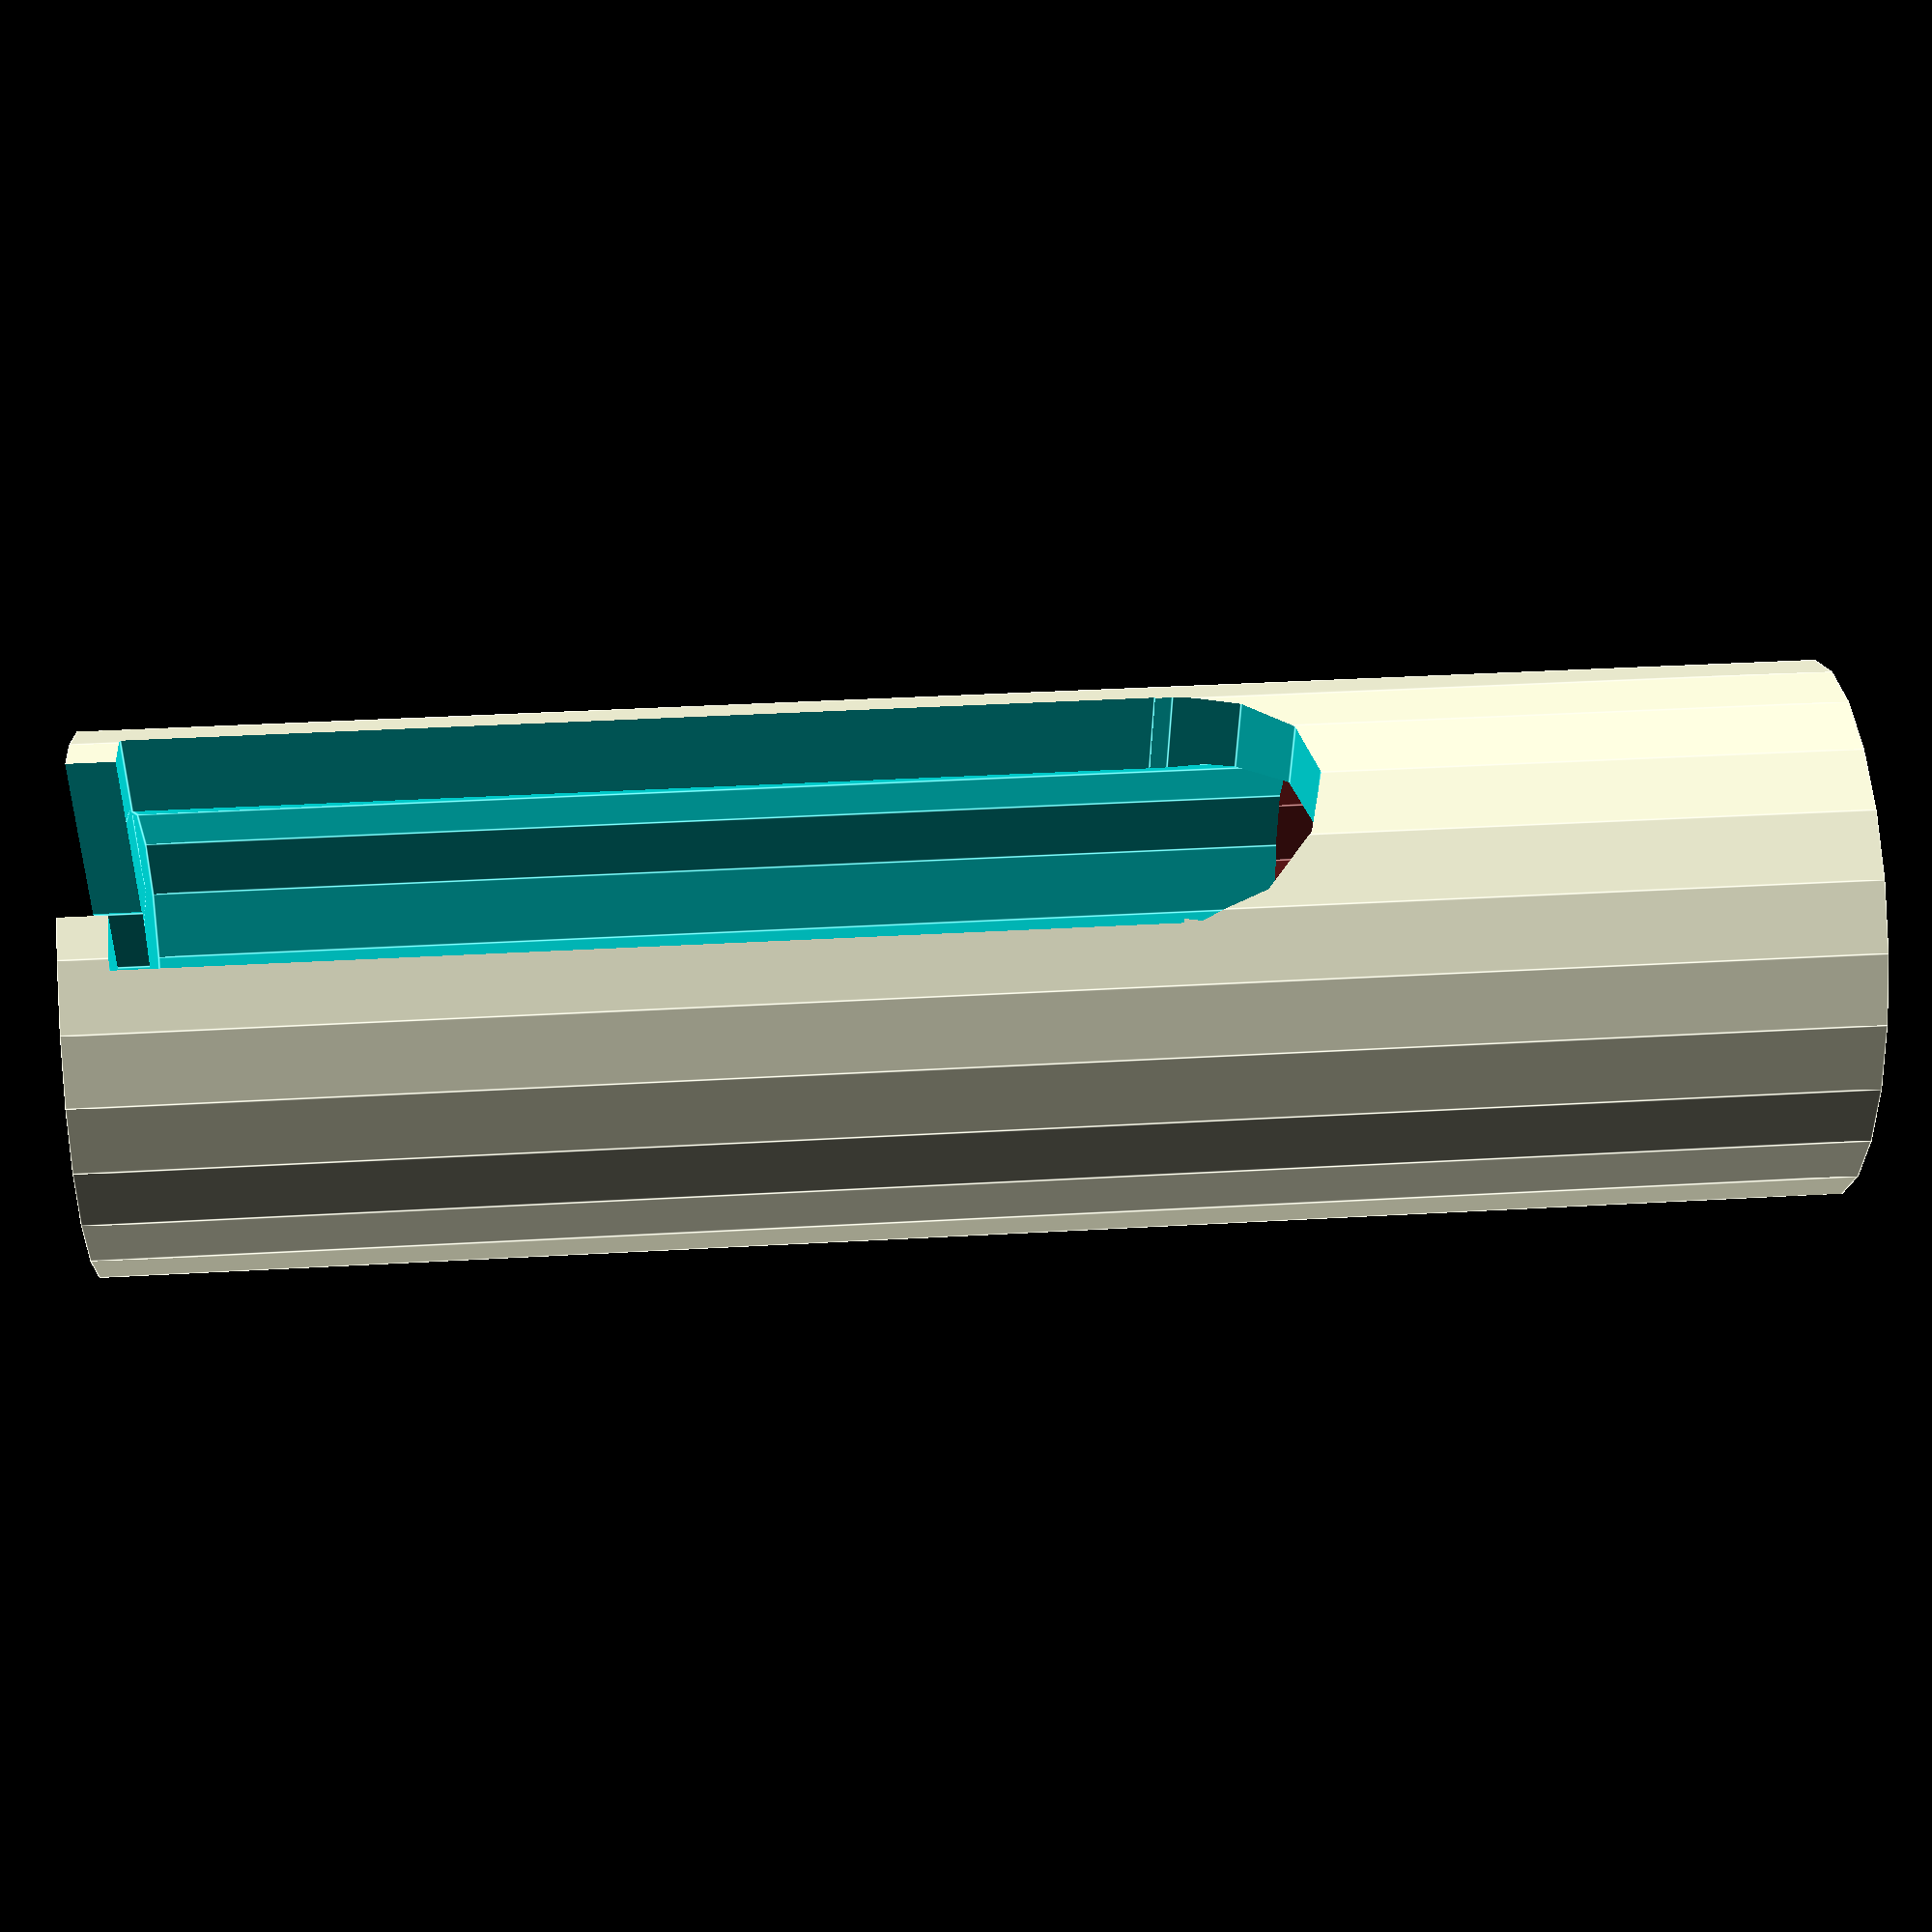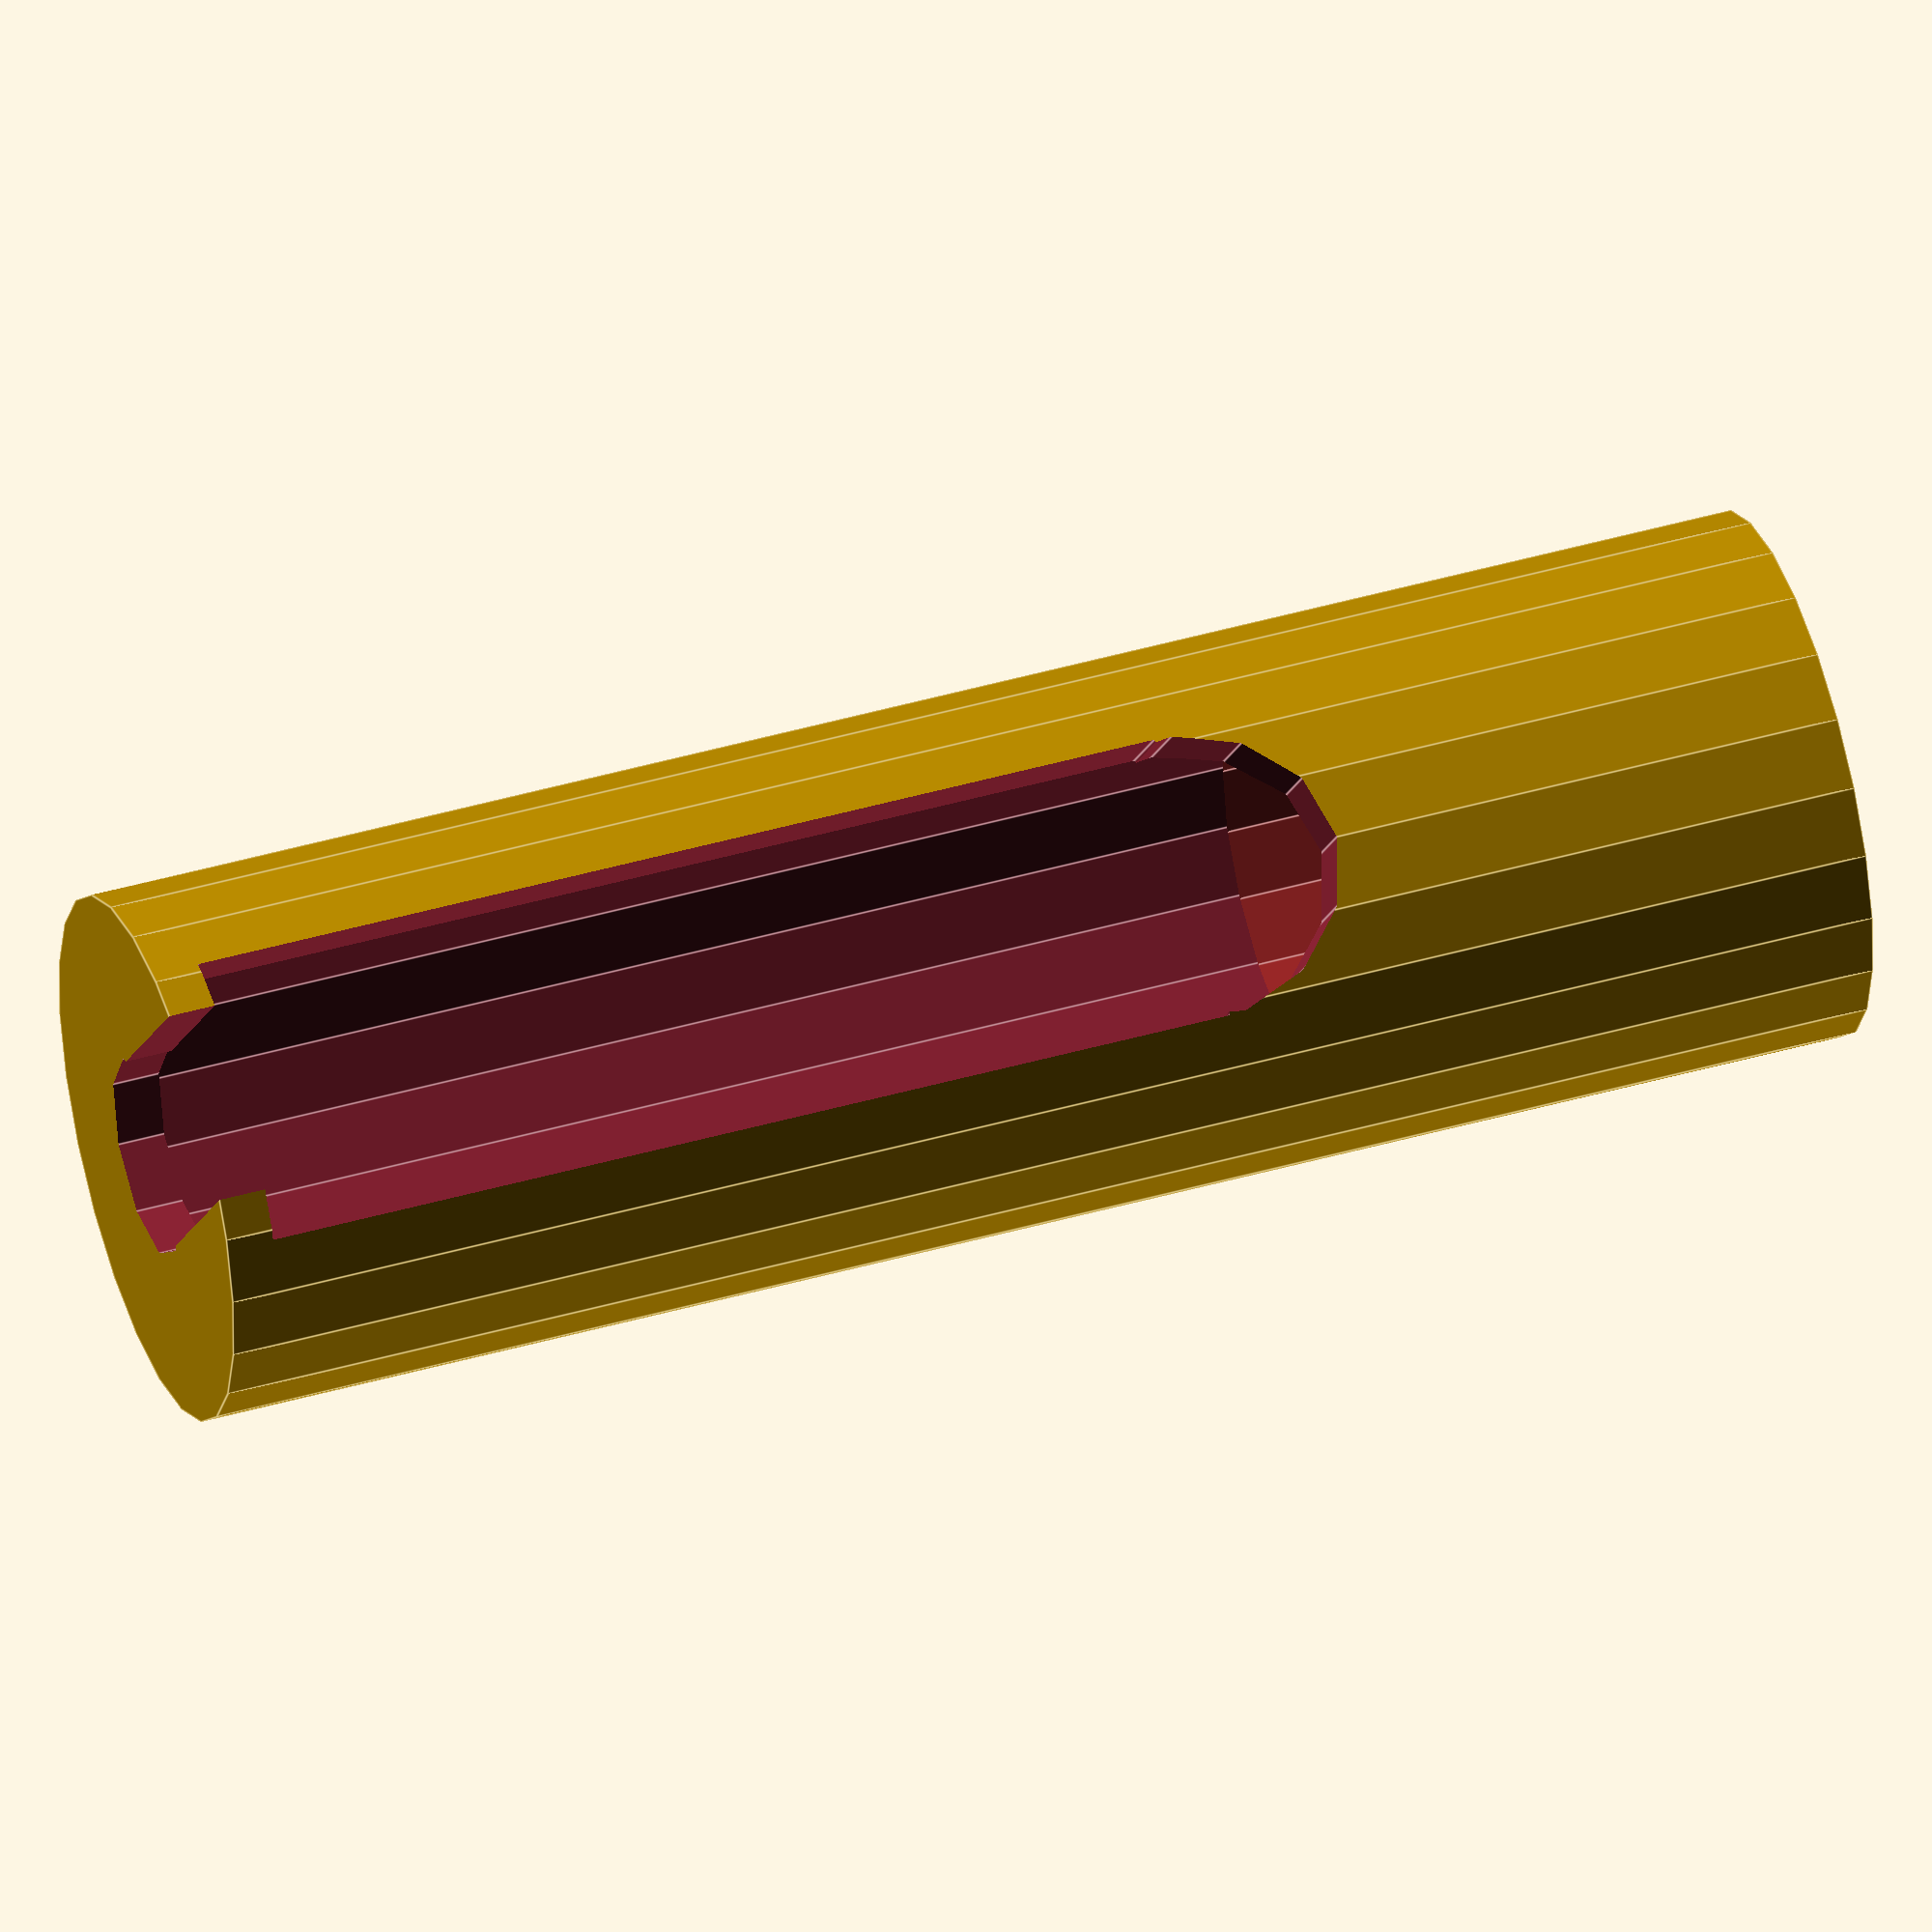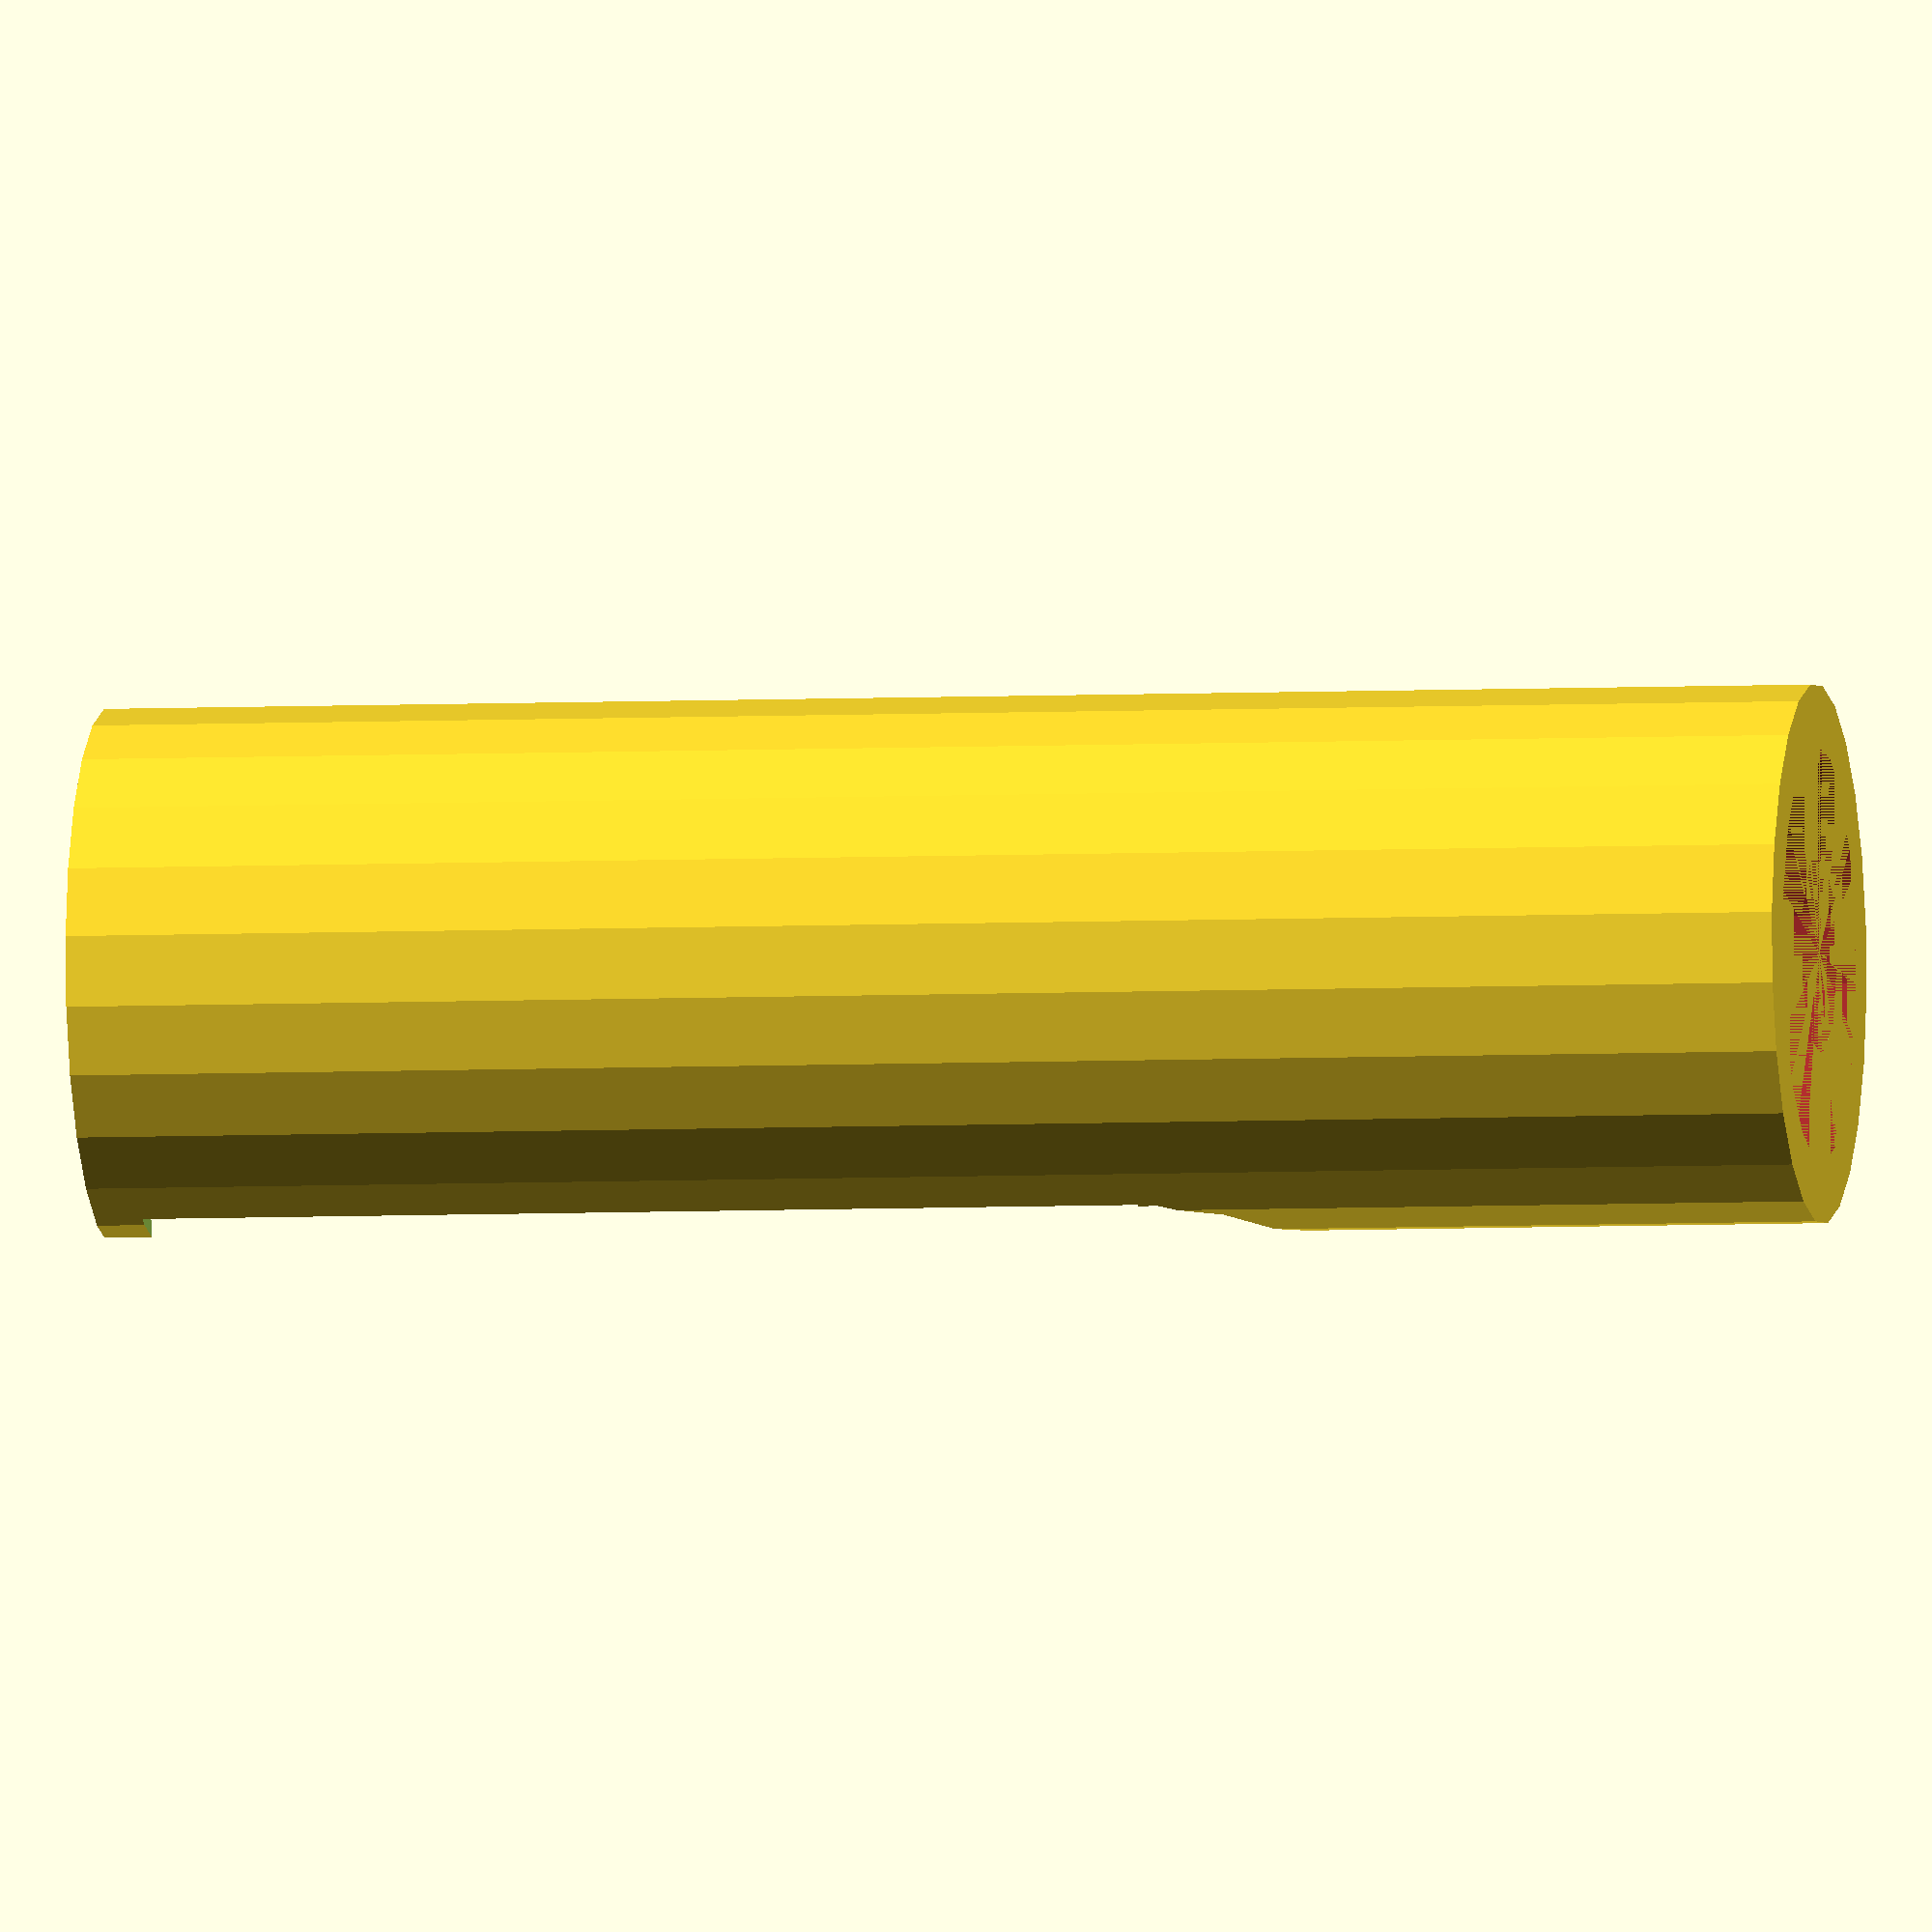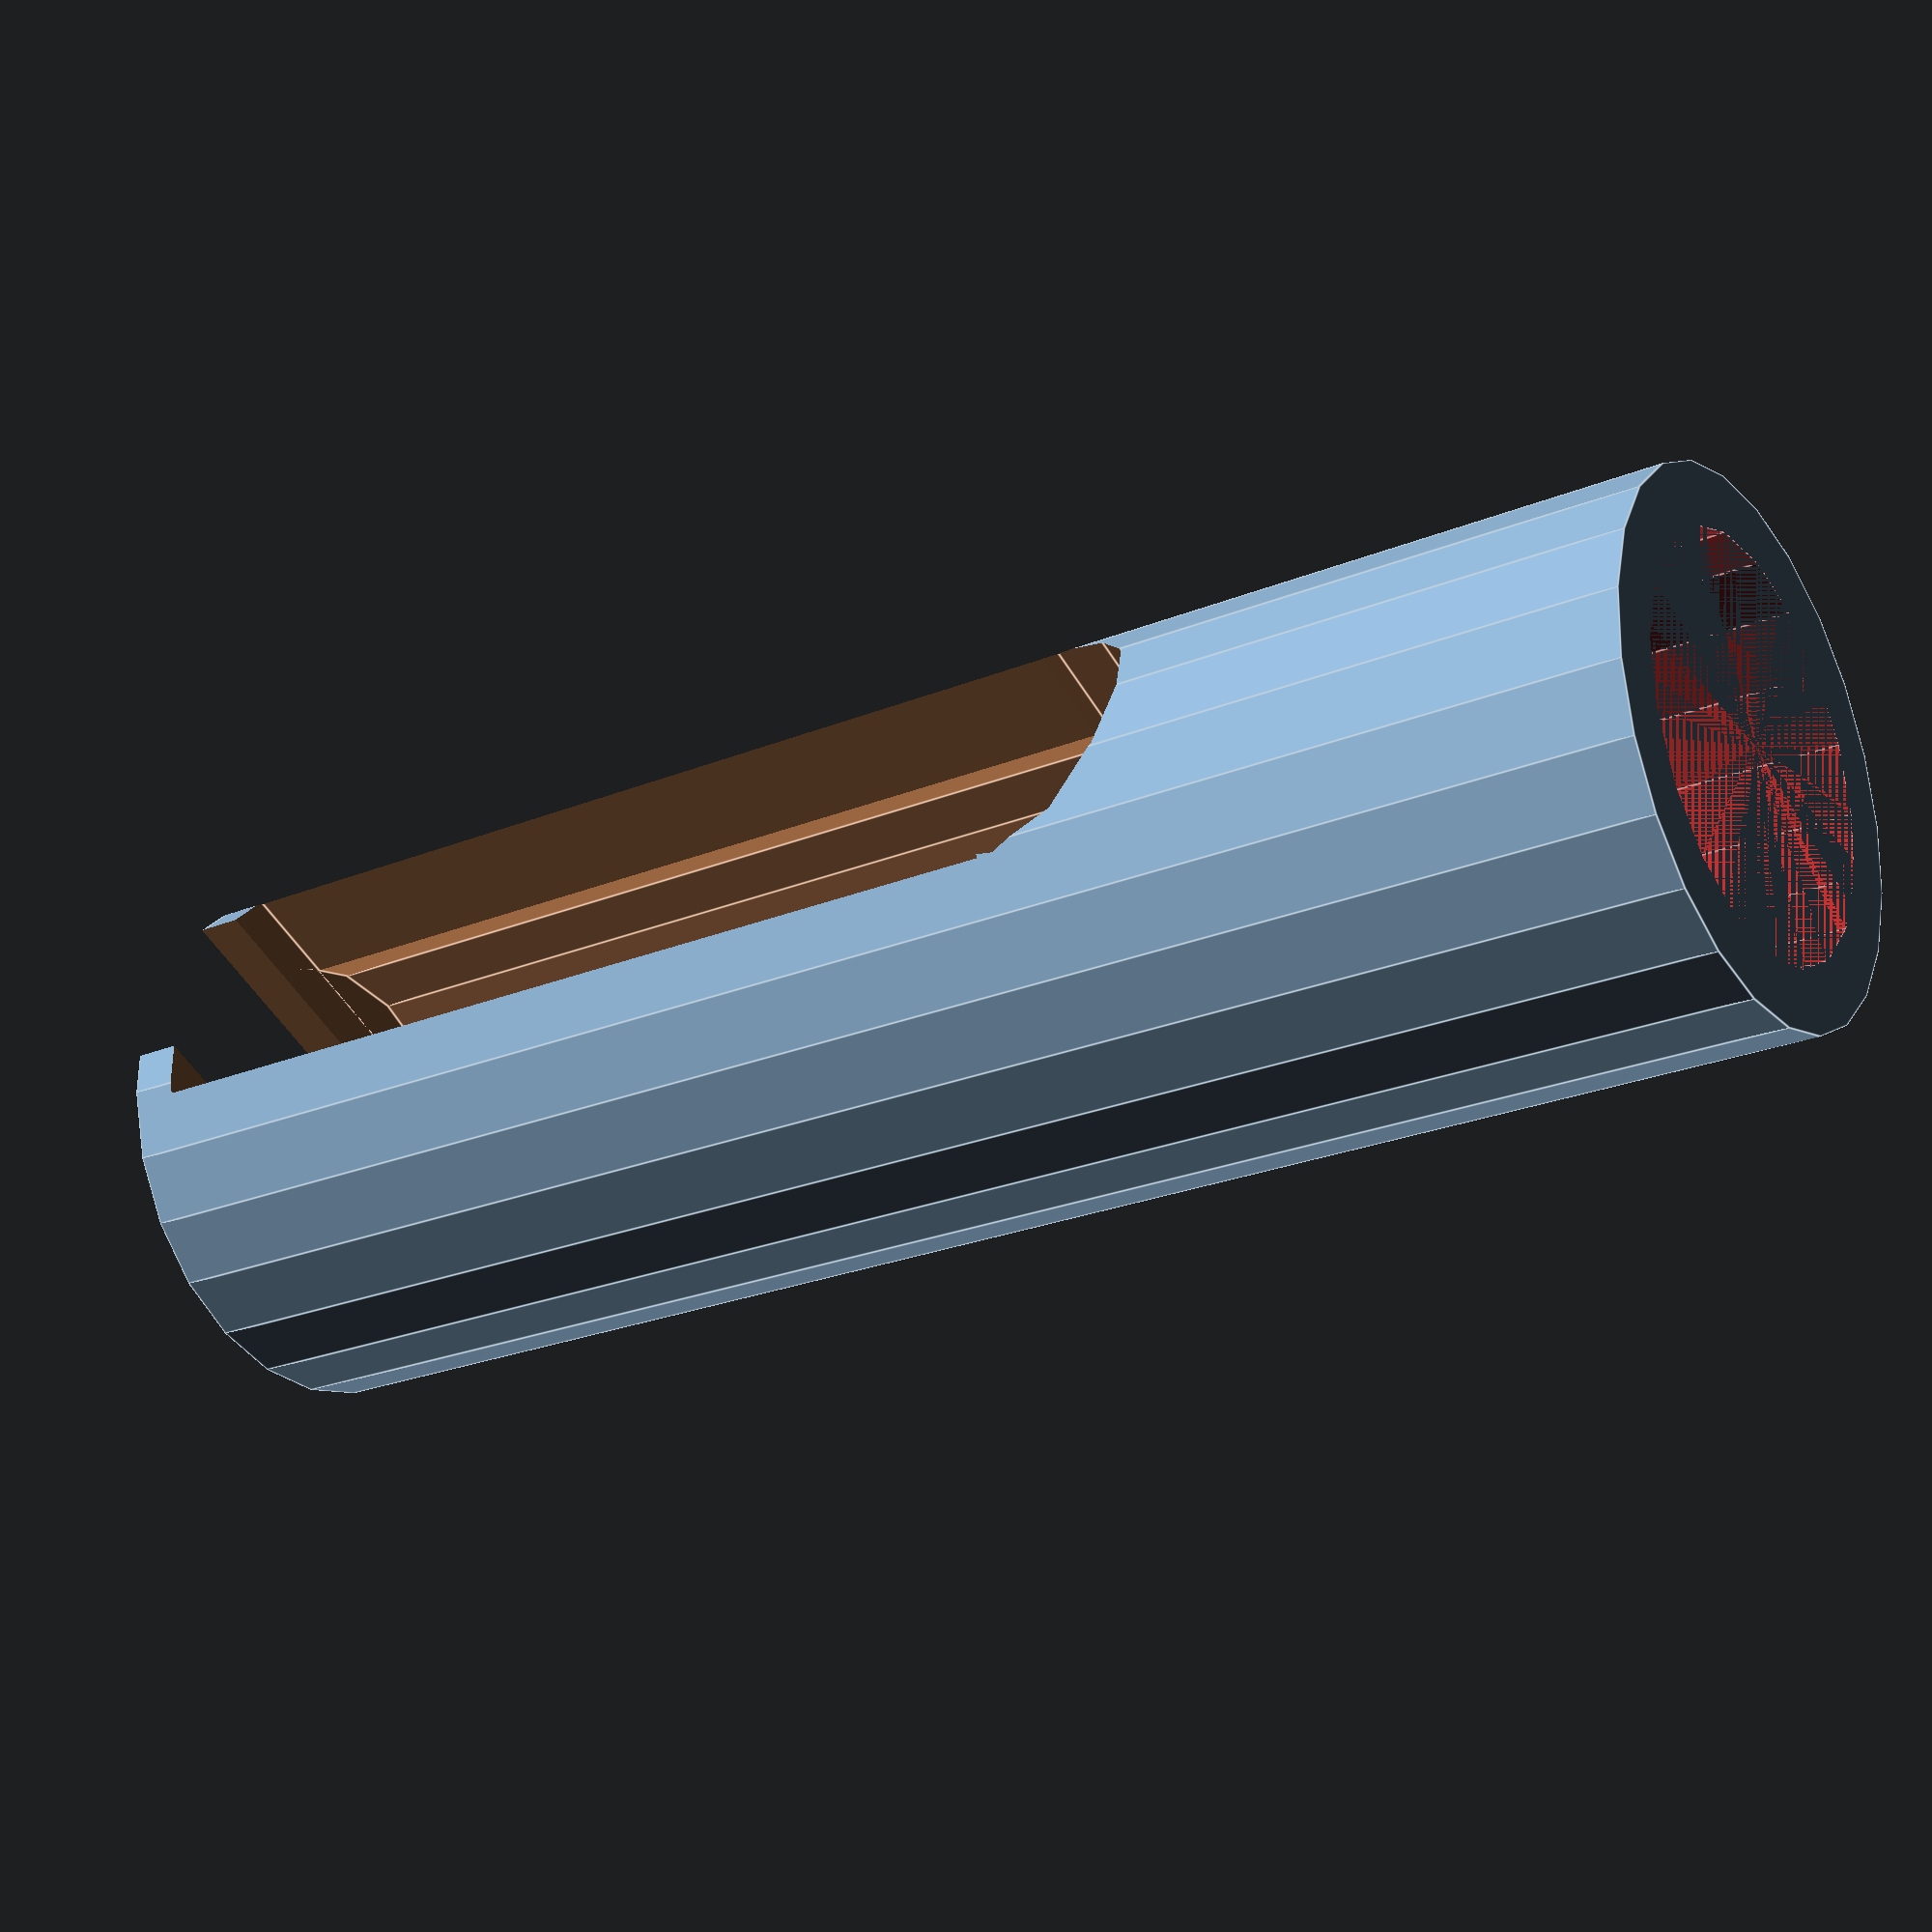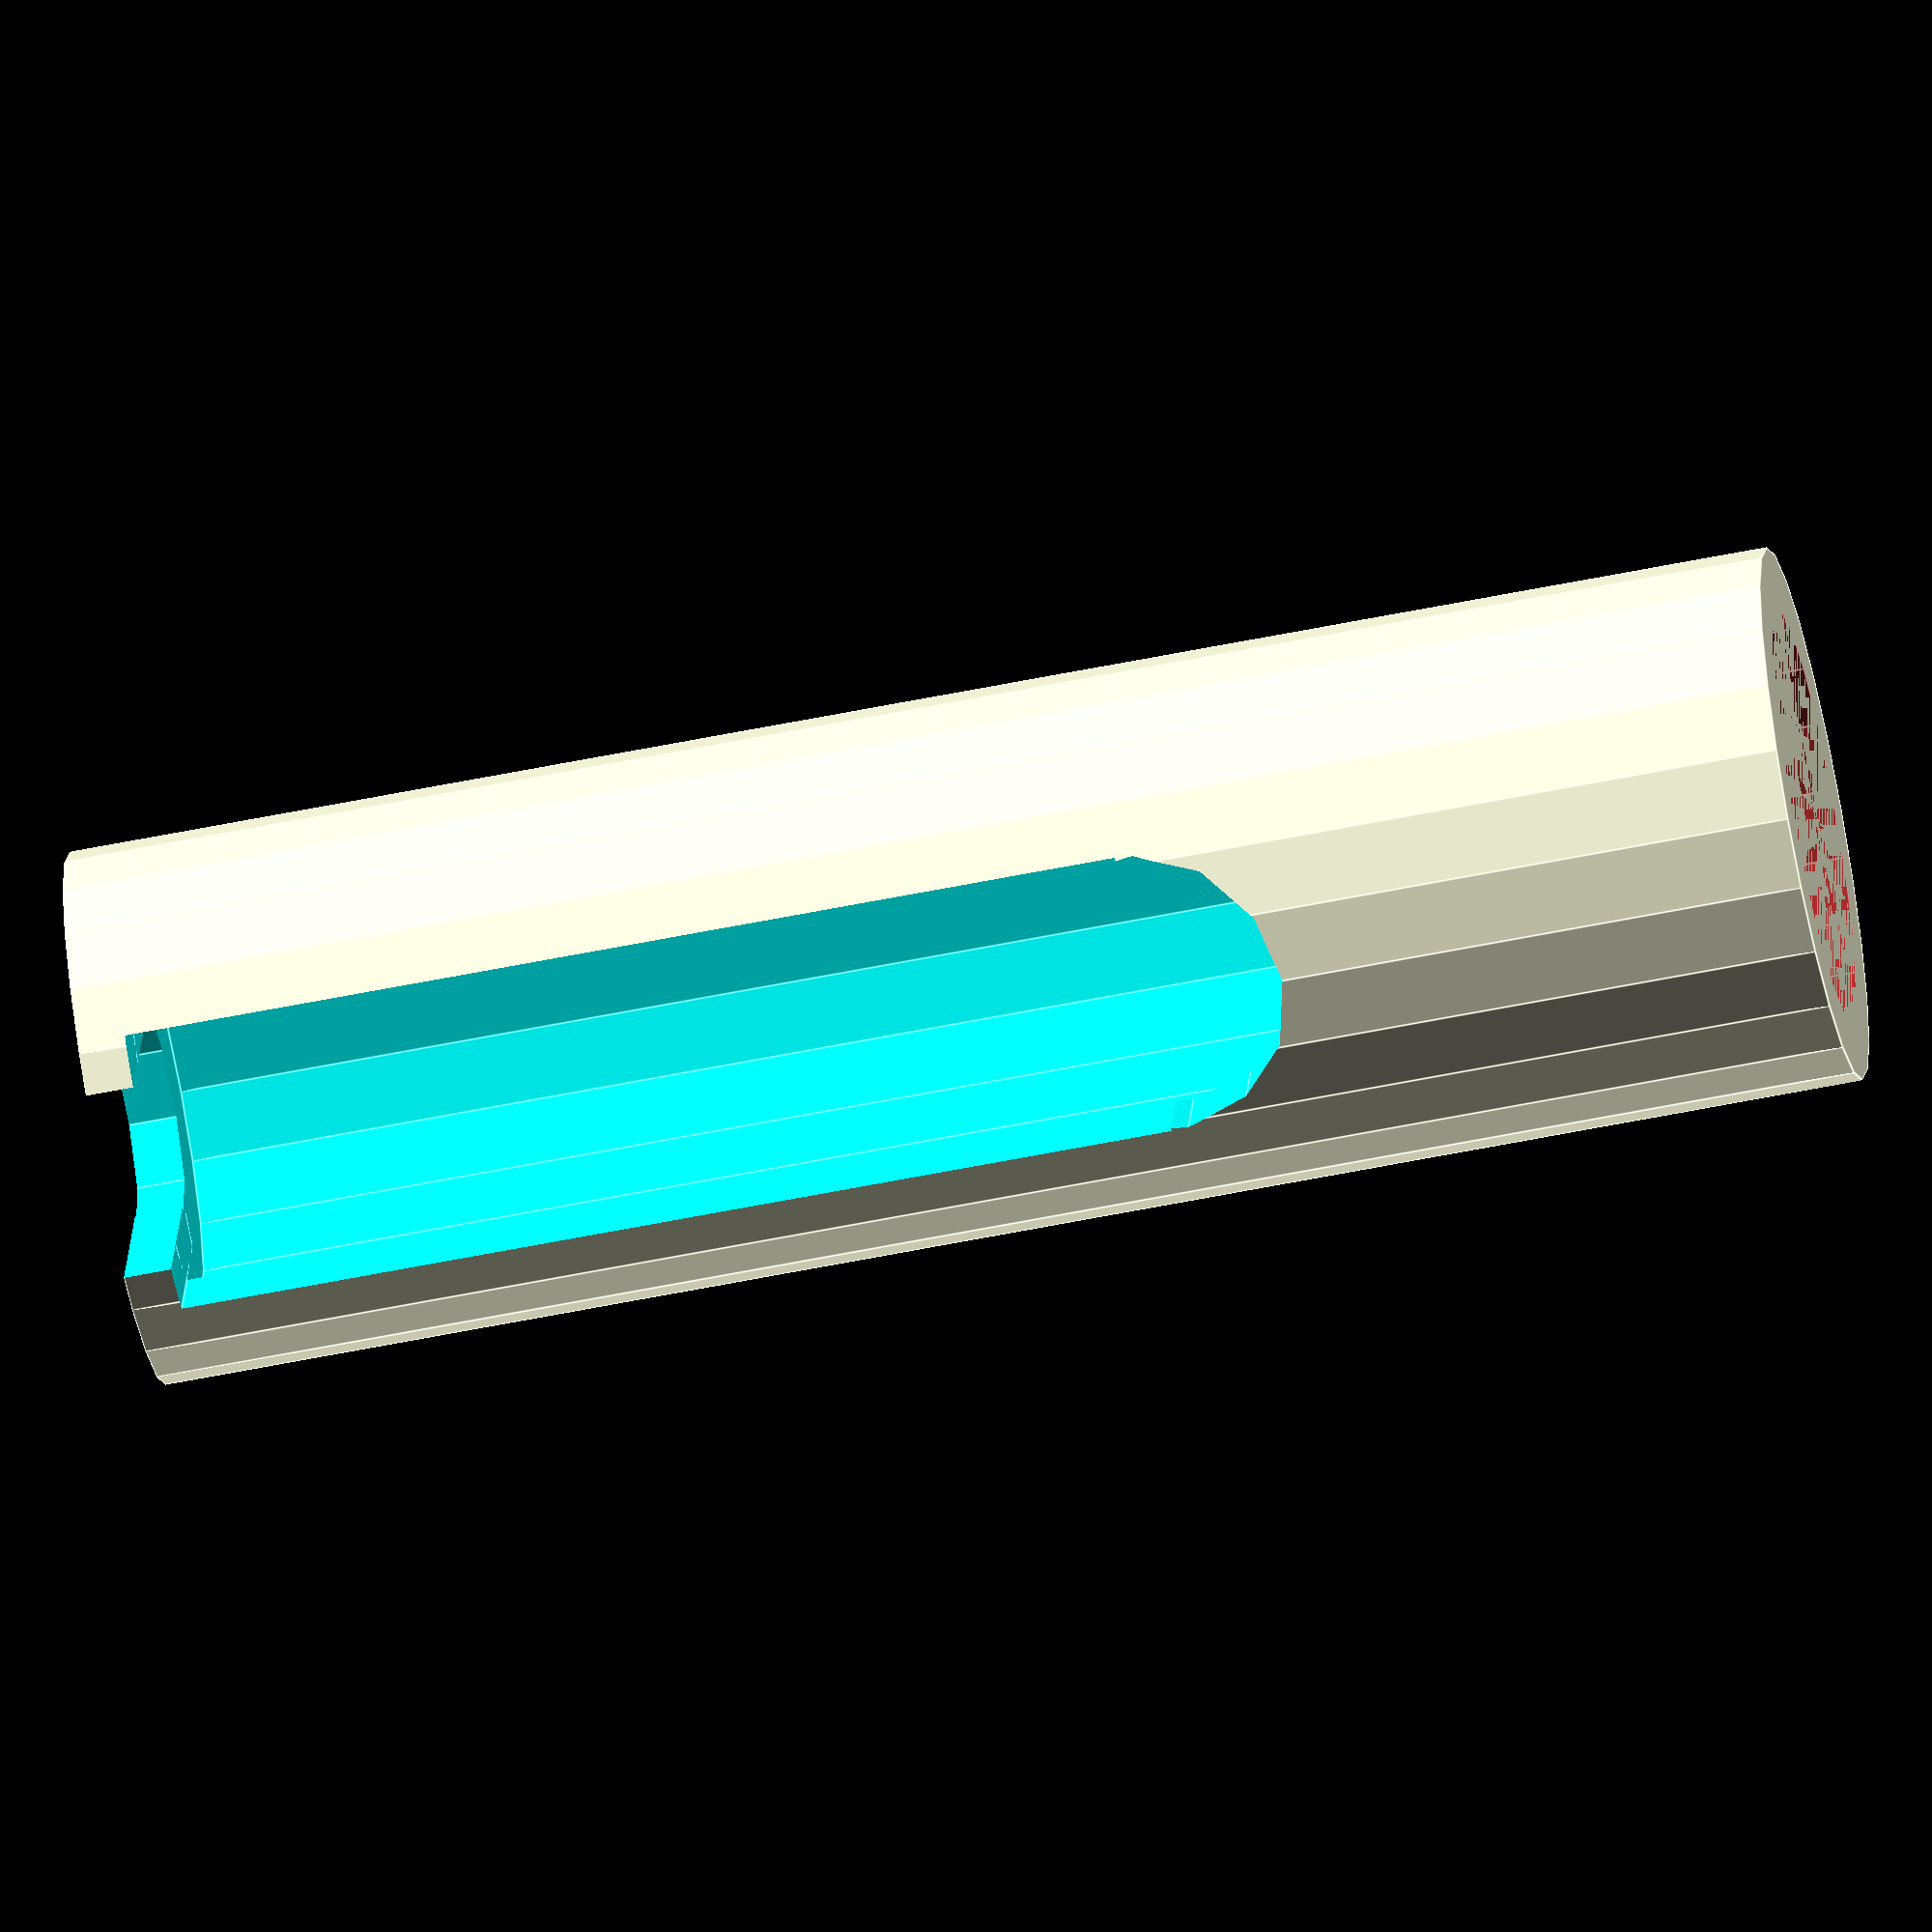
<openscad>
$fa = $preview ? 8 : 4;
$fs = $preview ? 3 : 0.25;

module achse(){
	//color("brown")cylinder(d=17, h=22);
	color("brown")cylinder(d=17.4, h=22);
	translate([0,0,20]){
		//cylinder(d=15.5, h=50);
		cylinder(d=16, h=50);
	}
	cylinder(d=8.5, h=500);
}


difference()
{
	cylinder(d=22.5, h=72);
	achse();
	translate([0,-12/2,(50+20)-42]) union(){
		cube([50,12,42]);
		translate([0,12/2, 0]) rotate([0,90,0])cylinder(d=12, h=50);
	}
	translate([0,-8/2,50]) cube([100,8,100]);
}

</openscad>
<views>
elev=144.3 azim=105.1 roll=94.4 proj=p view=edges
elev=136.7 azim=126.4 roll=108.9 proj=o view=edges
elev=4.6 azim=100.6 roll=100.1 proj=o view=wireframe
elev=204.3 azim=155.7 roll=55.9 proj=p view=edges
elev=240.1 azim=255.7 roll=78.3 proj=o view=edges
</views>
